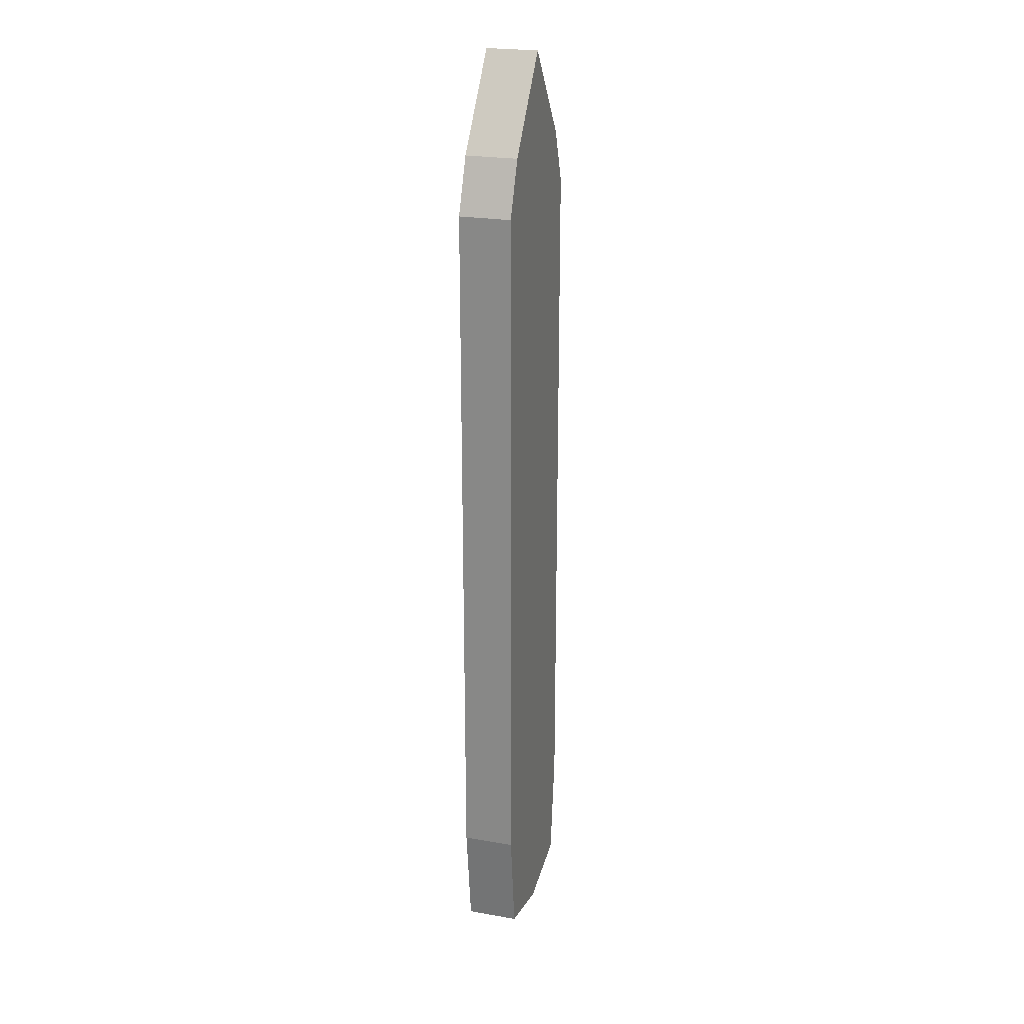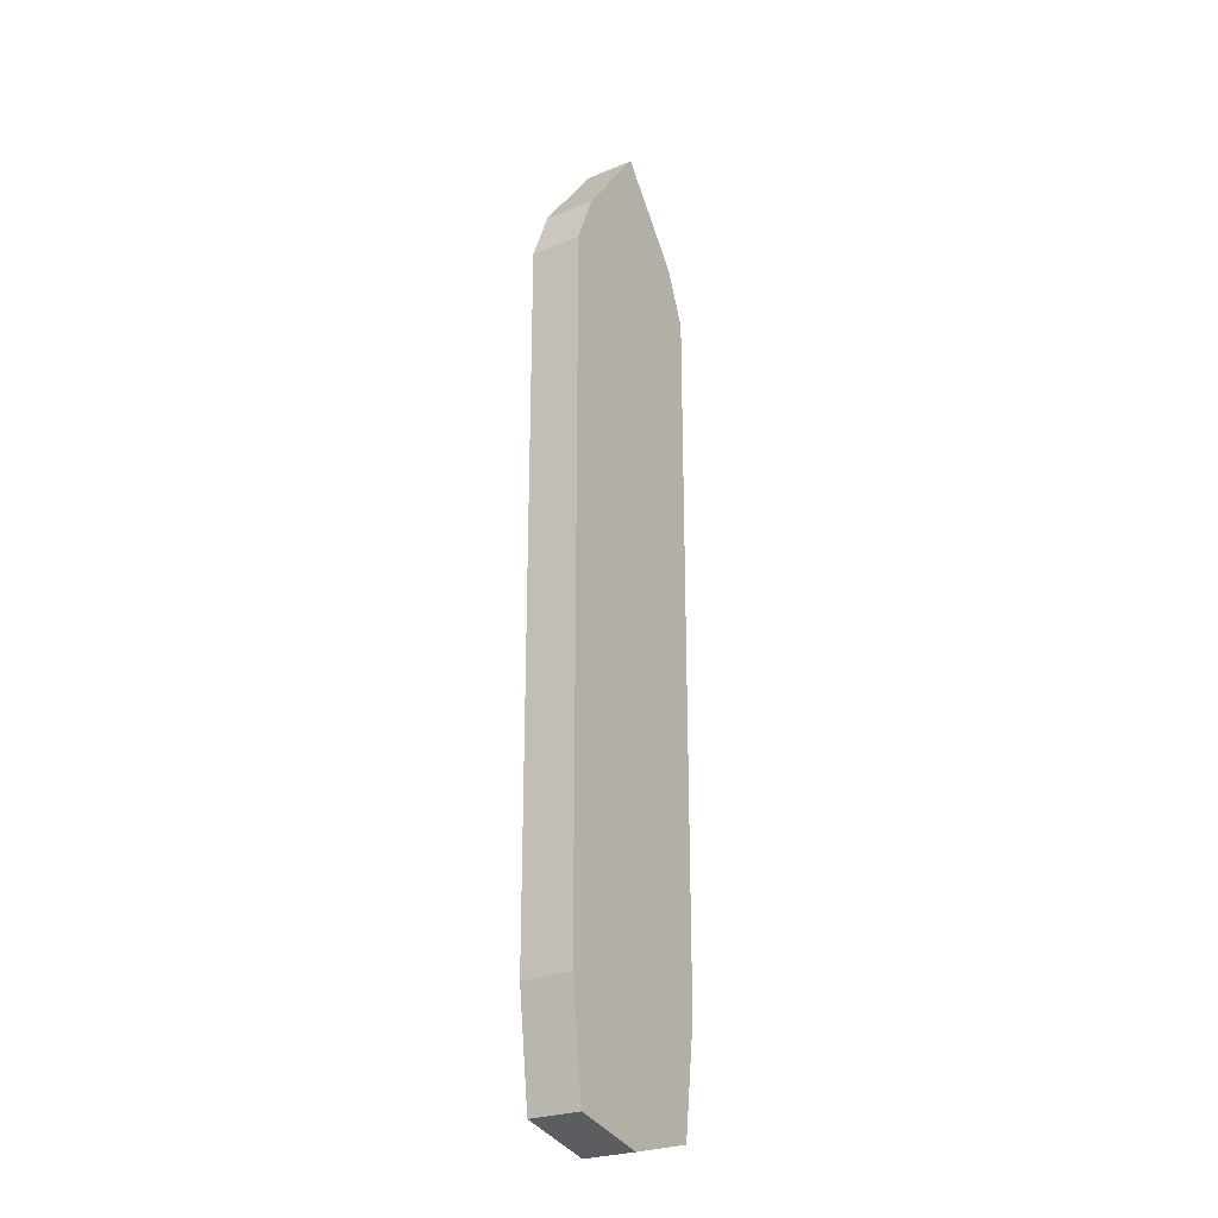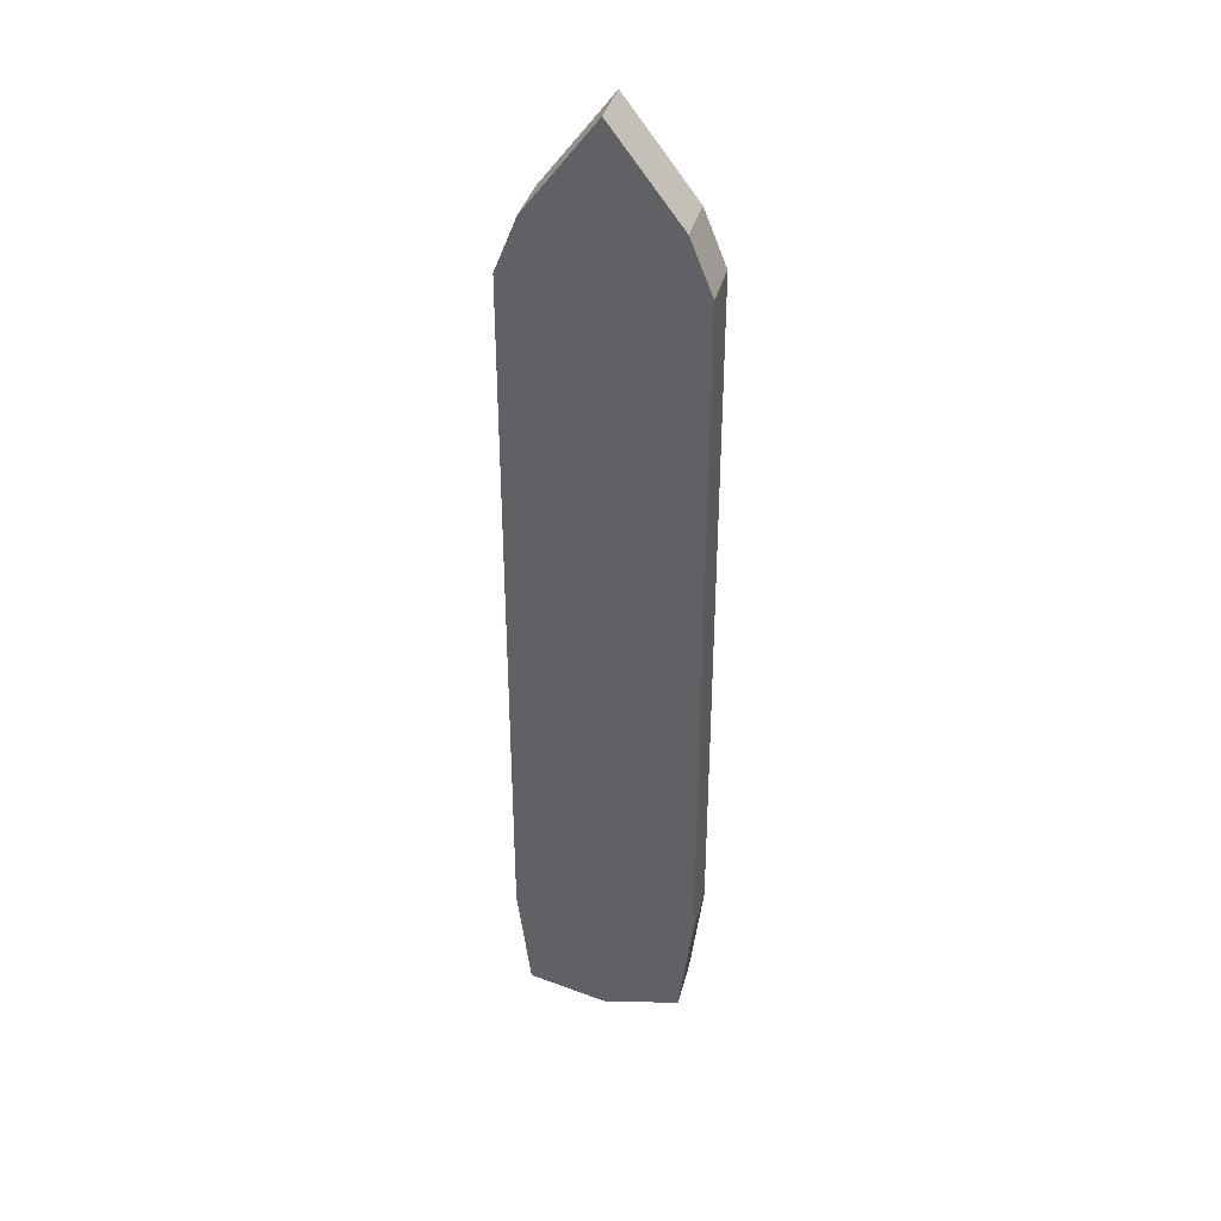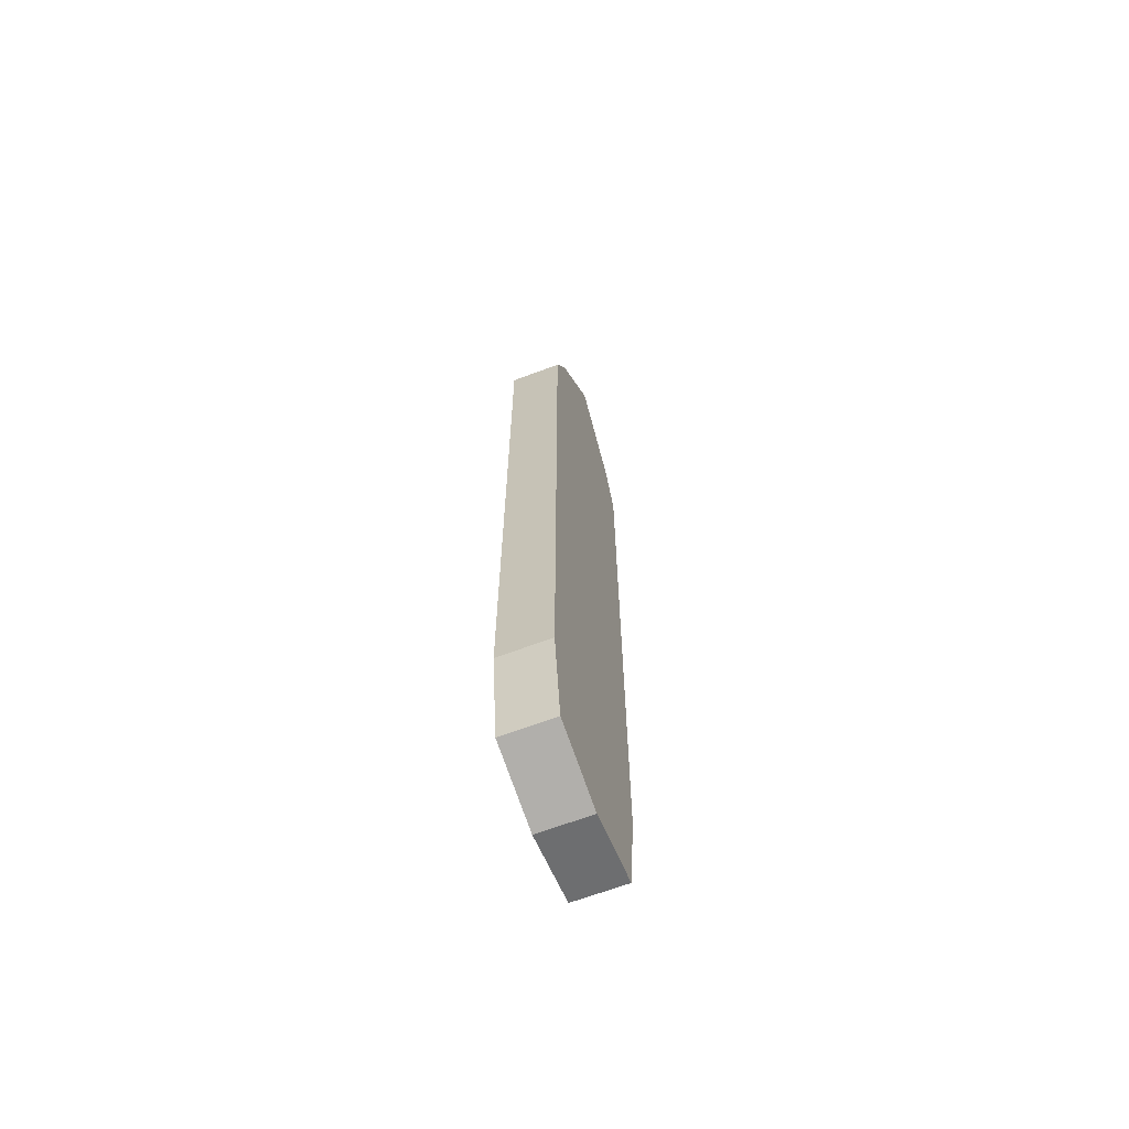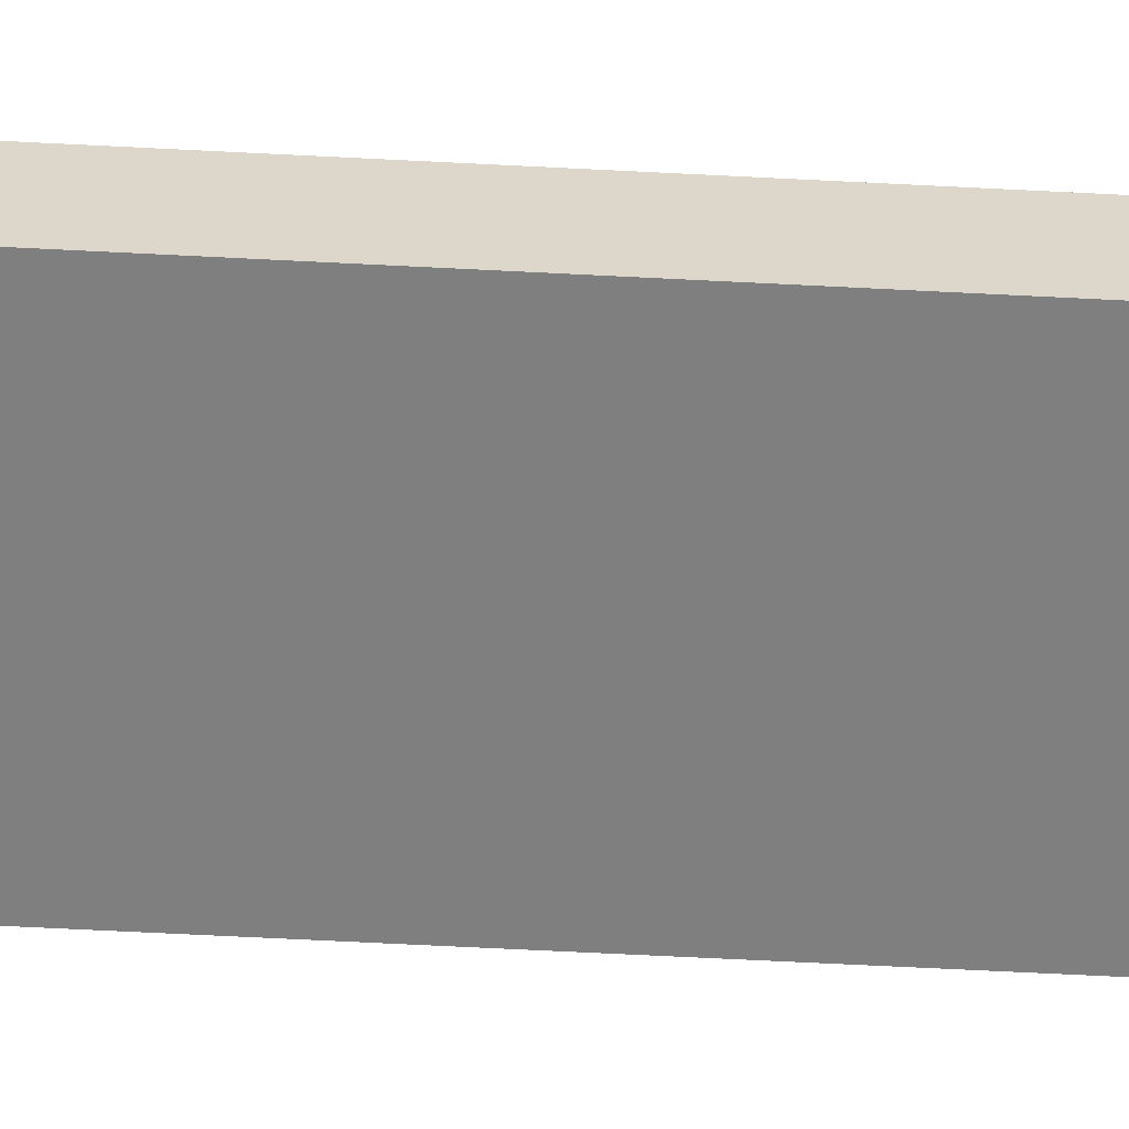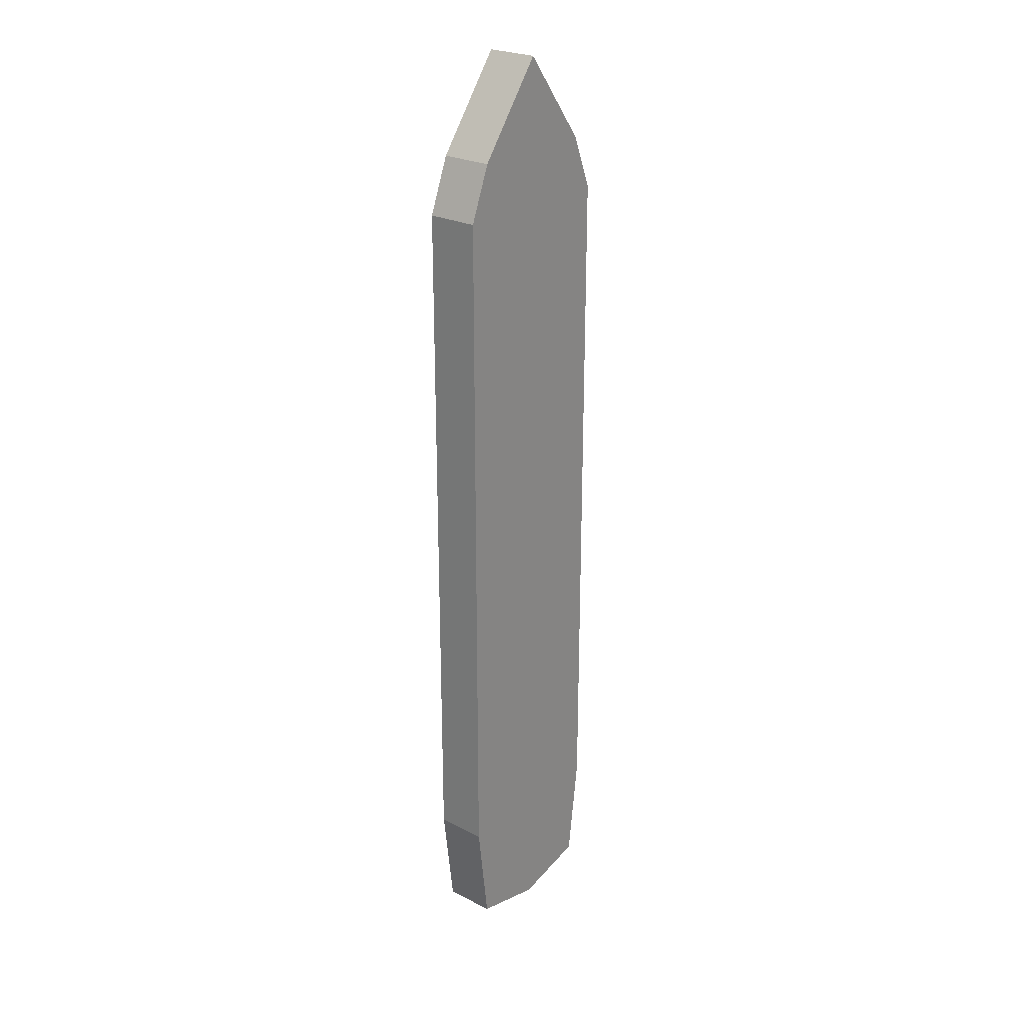
<metadata>
{"format":"obj","ext":"obj","renderer":"f3d","projection":"perspective","resolution":1024,"background":"white","views":[{"elev":23.3,"azim":106.6,"up":"+Y"},{"elev":-25.4,"azim":-56.5,"up":"+Y"},{"elev":37.3,"azim":14.2,"up":"+Y"},{"elev":-66.5,"azim":-69.4,"up":"+Y"},{"elev":-59.8,"azim":86.9,"up":"+Z"},{"elev":25.4,"azim":129.0,"up":"+Y"}]}
</metadata>
<code>
o skin_enchant_layer_1
v -0.07083 0.1956 0.02365
v -0.07083 0.1956 0.02365
v -0.07083 0.1956 0.02365
v -0.06311 0.9872 0.02365
v -0.06311 0.9872 0.02365
v -0.06311 0.9872 0.02365
v -0.07083 0.1956 -0.02365
v -0.07083 0.1956 -0.02365
v -0.07083 0.1956 -0.02365
v -0.06311 0.9872 -0.02365
v -0.06311 0.9872 -0.02365
v -0.06311 0.9872 -0.02365
v 0.07083 0.1956 0.02365
v 0.07083 0.1956 0.02365
v 0.07083 0.1956 0.02365
v 0.06311 0.9872 0.02365
v 0.06311 0.9872 0.02365
v 0.06311 0.9872 0.02365
v 0.07083 0.1956 -0.02365
v 0.07083 0.1956 -0.02365
v 0.07083 0.1956 -0.02365
v 0.06311 0.9872 -0.02365
v 0.06311 0.9872 -0.02365
v 0.06311 0.9872 -0.02365
v -0.08307 0.5914 0.02365
v -0.08307 0.5914 0.02365
v -0.08307 0.5914 -0.02365
v -0.08307 0.5914 -0.02365
v 0.08307 0.5914 -0.02365
v 0.08307 0.5914 -0.02365
v 0.08307 0.5914 0.02365
v 0.08307 0.5914 0.02365
v -0.08307 0.3935 -0.02365
v -0.08307 0.3935 -0.02365
v 0.08307 0.3935 -0.02365
v 0.08307 0.3935 -0.02365
v 0.08307 0.3935 0.02365
v 0.08307 0.3935 0.02365
v -0.08307 0.3935 0.02365
v -0.08307 0.3935 0.02365
v 0 0.1786 -0.02365
v 0 0.1786 -0.02365
v 0 0.1786 -0.02365
v 0 1.07 -0.02365
v 0 1.07 -0.02365
v 0 1.07 -0.02365
v 0 0.1786 0.02365
v 0 0.1786 0.02365
v 0 0.1786 0.02365
v 0 1.07 0.02365
v 0 1.07 0.02365
v 0 1.07 0.02365
v 0 0.5914 0.02365
v 0 0.5914 -0.02365
v 0 0.3935 -0.02365
v 0 0.3935 0.02365
v -0.08307 0.7893 0.02365
v -0.08307 0.7893 0.02365
v -0.08307 0.7893 -0.02365
v -0.08307 0.7893 -0.02365
v 0.08307 0.7893 -0.02365
v 0.08307 0.7893 -0.02365
v 0.08307 0.7893 0.02365
v 0.08307 0.7893 0.02365
v 0 0.7893 0.02365
v 0 0.7893 -0.02365
v -0.08307 0.8882 0.02365
v -0.08307 0.8882 0.02365
v -0.08307 0.8882 -0.02365
v -0.08307 0.8882 -0.02365
v 0.08307 0.8882 -0.02365
v 0.08307 0.8882 -0.02365
v 0.08307 0.8882 0.02365
v 0.08307 0.8882 0.02365
v 0 0.8882 0.02365
v 0 0.8882 -0.02365
v -0.08307 0.2945 -0.02365
v -0.08307 0.2945 -0.02365
v -0.08307 0.2945 -0.02365
v 0.08307 0.2945 -0.02365
v 0.08307 0.2945 -0.02365
v 0.08307 0.2945 -0.02365
v 0.08307 0.2945 0.02365
v 0.08307 0.2945 0.02365
v 0.08307 0.2945 0.02365
v -0.08307 0.2945 0.02365
v -0.08307 0.2945 0.02365
v -0.08307 0.2945 0.02365
v 0 0.2945 0.02365
v 0 0.2945 -0.02365
v -0.08307 0.9377 0.02365
v -0.08307 0.9377 0.02365
v -0.08307 0.9377 0.02365
v -0.08307 0.9377 -0.02365
v -0.08307 0.9377 -0.02365
v -0.08307 0.9377 -0.02365
v 0.08307 0.9377 -0.02365
v 0.08307 0.9377 -0.02365
v 0.08307 0.9377 -0.02365
v 0.08307 0.9377 0.02365
v 0.08307 0.9377 0.02365
v 0.08307 0.9377 0.02365
v 0 1.02 0.02365
v 0 0.9377 -0.02365
f 92 4 10
f 92 10 95
f 104 45 22
f 104 22 97
f 98 24 18
f 98 18 101
f 103 51 6
f 103 6 93
f 43 20 14
f 43 14 49
f 44 11 5
f 44 5 50
f 56 53 26
f 56 26 40
f 36 30 32
f 36 32 38
f 55 54 29
f 55 29 35
f 39 25 27
f 39 27 33
f 86 39 33
f 86 33 77
f 90 55 35
f 90 35 80
f 82 36 38
f 82 38 85
f 89 56 40
f 89 40 88
f 83 37 56
f 83 56 89
f 79 34 55
f 79 55 90
f 34 28 54
f 34 54 55
f 37 31 53
f 37 53 56
f 23 46 52
f 23 52 17
f 8 41 47
f 8 47 2
f 100 16 51
f 100 51 103
f 96 12 45
f 96 45 104
f 28 60 66
f 28 66 54
f 31 63 65
f 31 65 53
f 53 65 58
f 53 58 26
f 30 62 64
f 30 64 32
f 54 66 61
f 54 61 29
f 25 57 59
f 25 59 27
f 60 70 76
f 60 76 66
f 63 73 75
f 63 75 65
f 65 75 68
f 65 68 58
f 62 72 74
f 62 74 64
f 66 76 71
f 66 71 61
f 57 67 69
f 57 69 59
f 9 79 90
f 9 90 42
f 13 83 89
f 13 89 48
f 48 89 88
f 48 88 3
f 21 81 84
f 21 84 15
f 42 90 80
f 42 80 19
f 1 87 78
f 1 78 7
f 70 96 104
f 70 104 76
f 73 100 103
f 73 103 75
f 75 103 93
f 75 93 68
f 72 99 102
f 72 102 74
f 76 104 97
f 76 97 71
f 67 91 94
f 67 94 69

</code>
